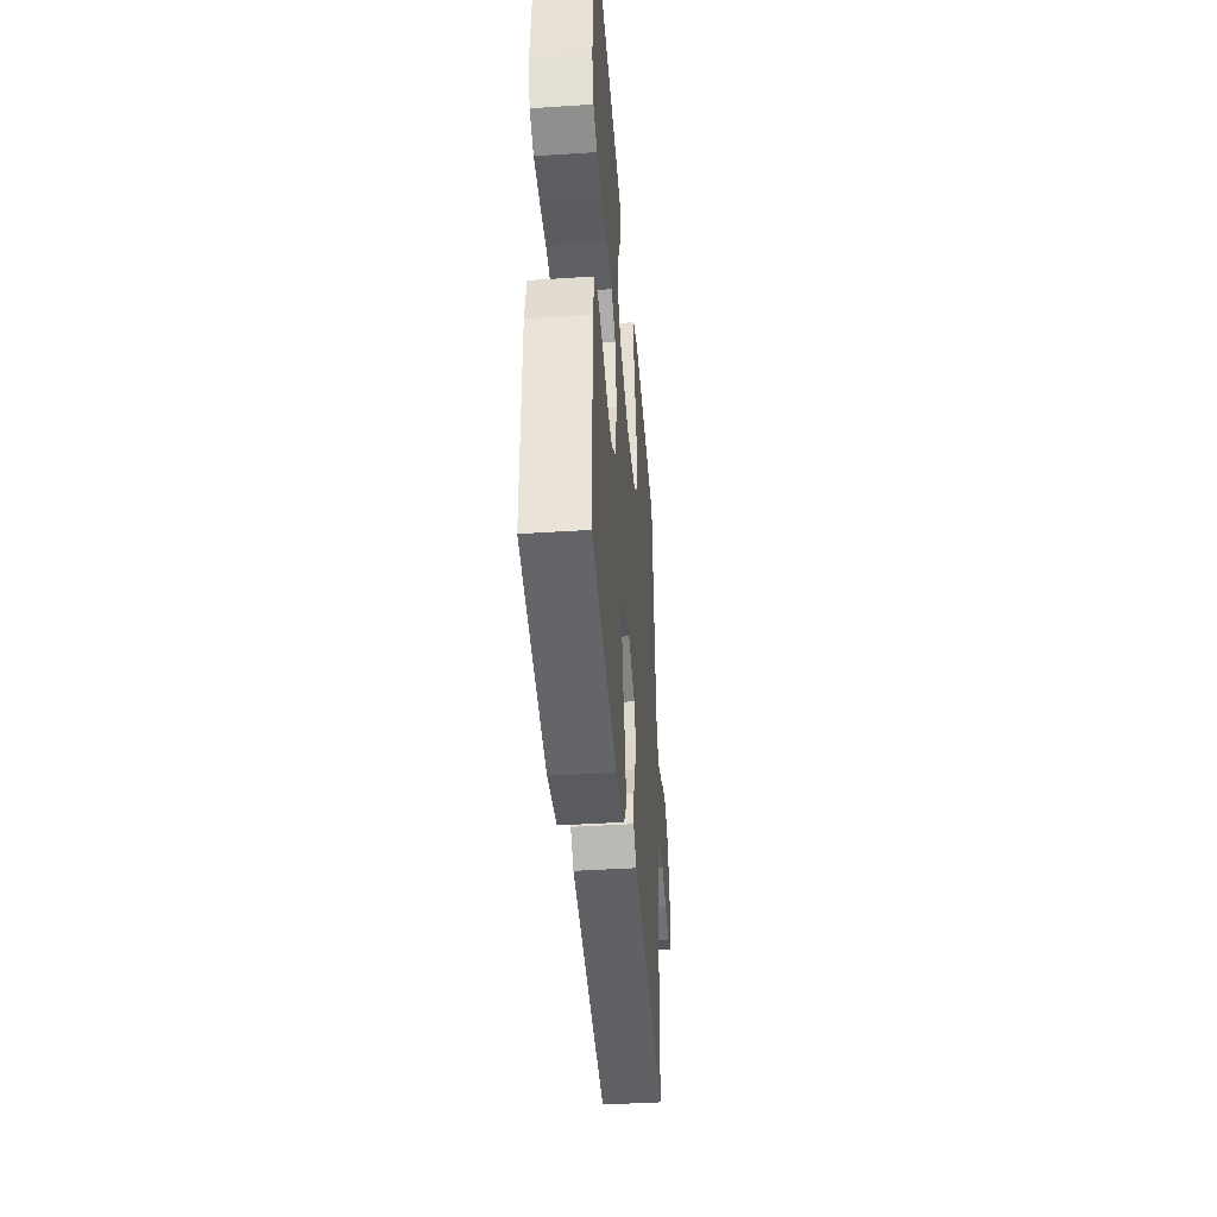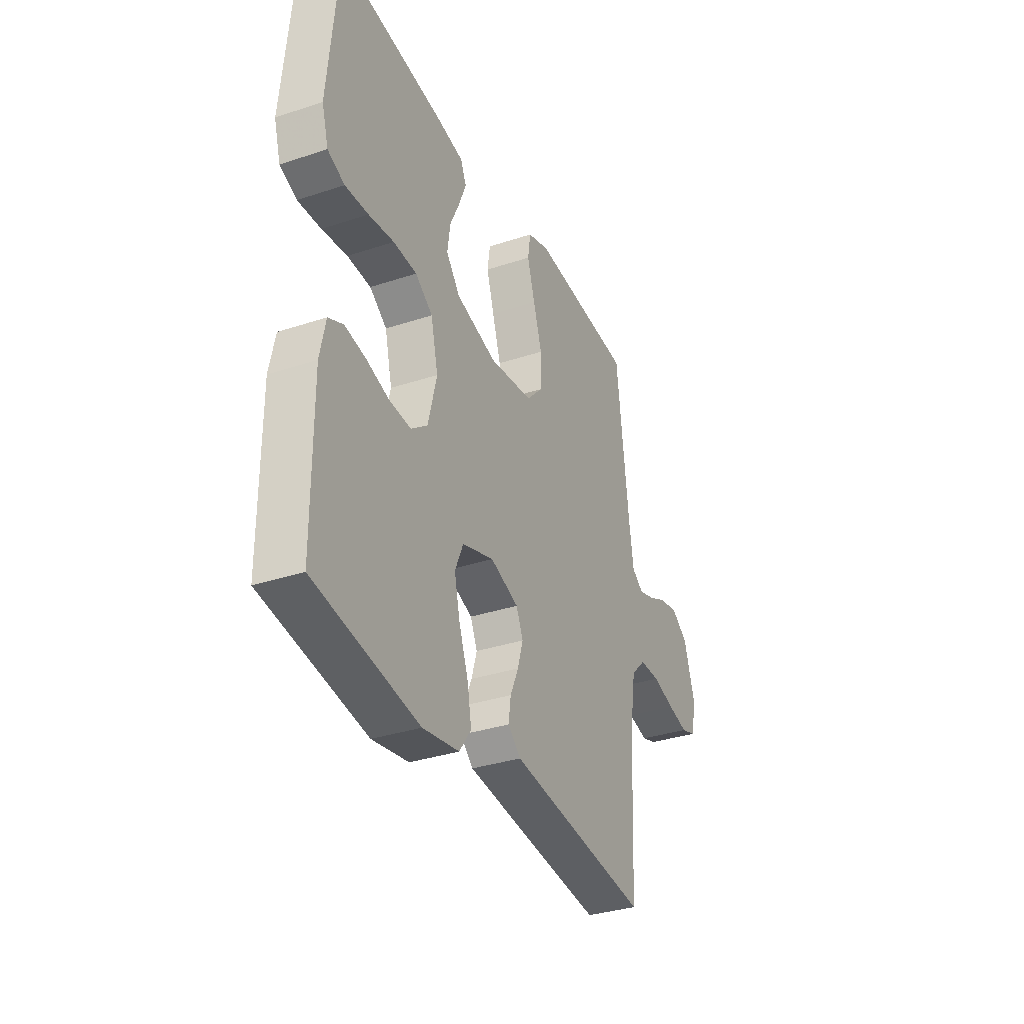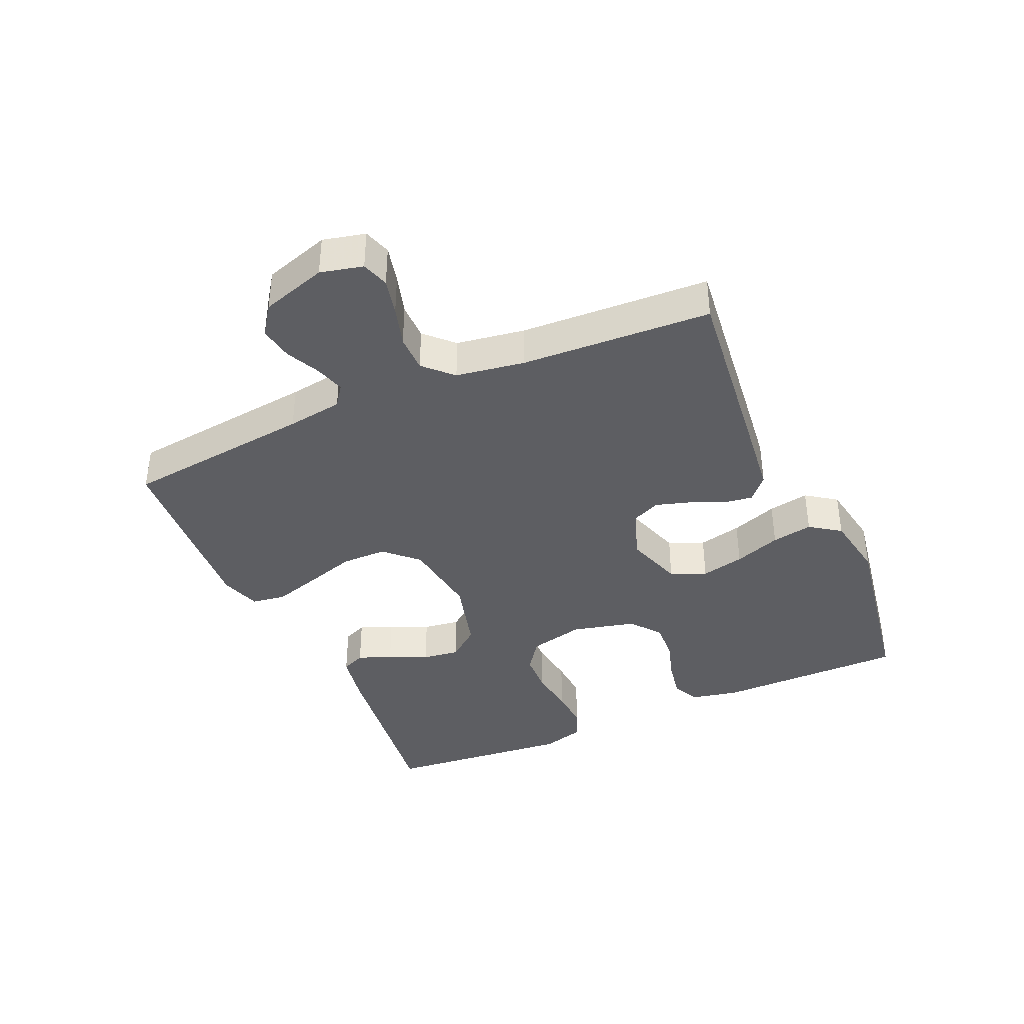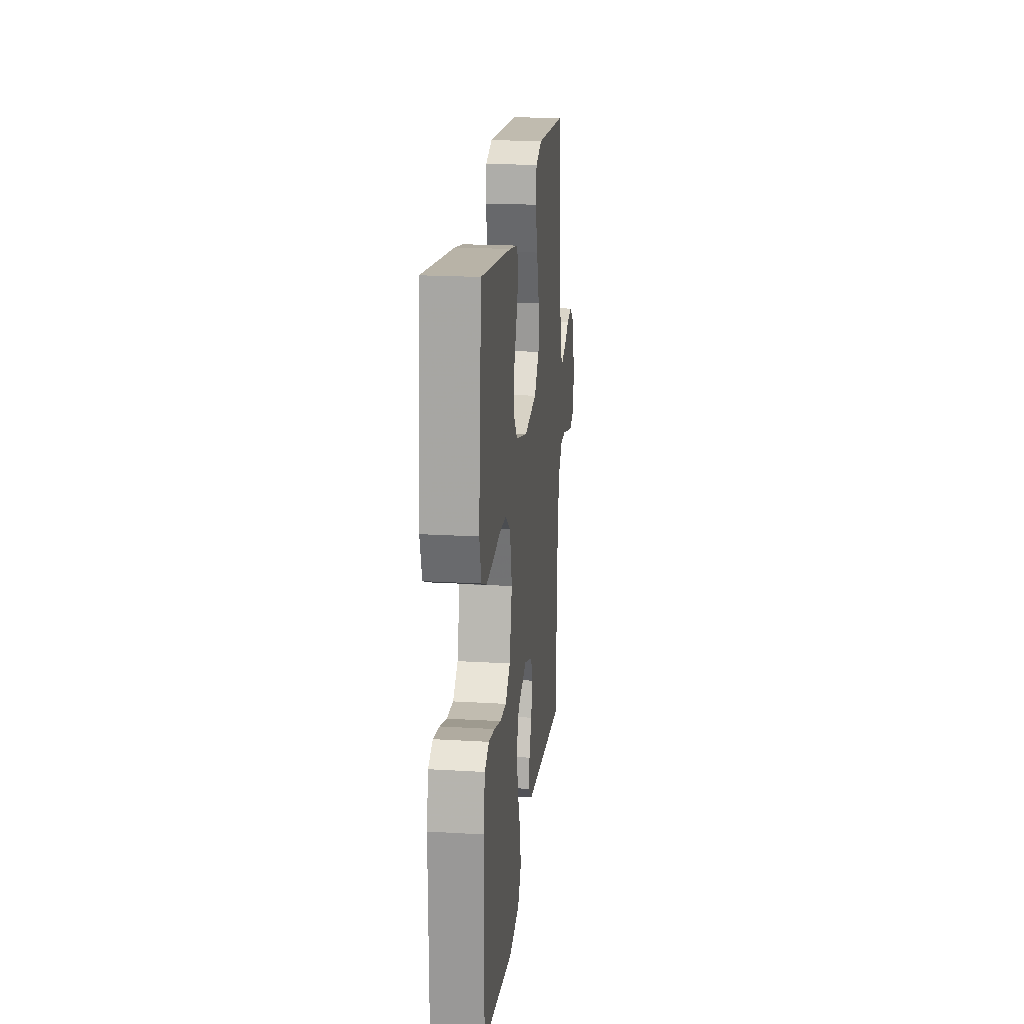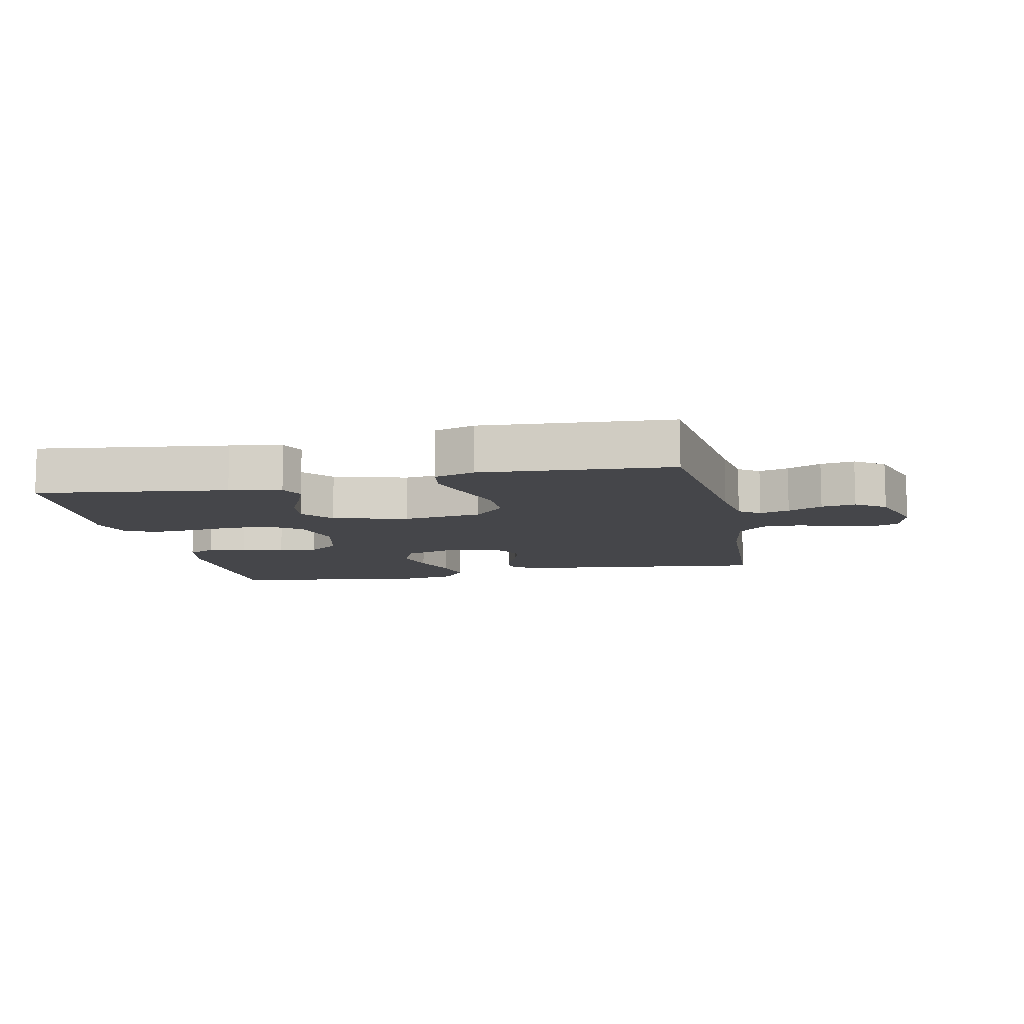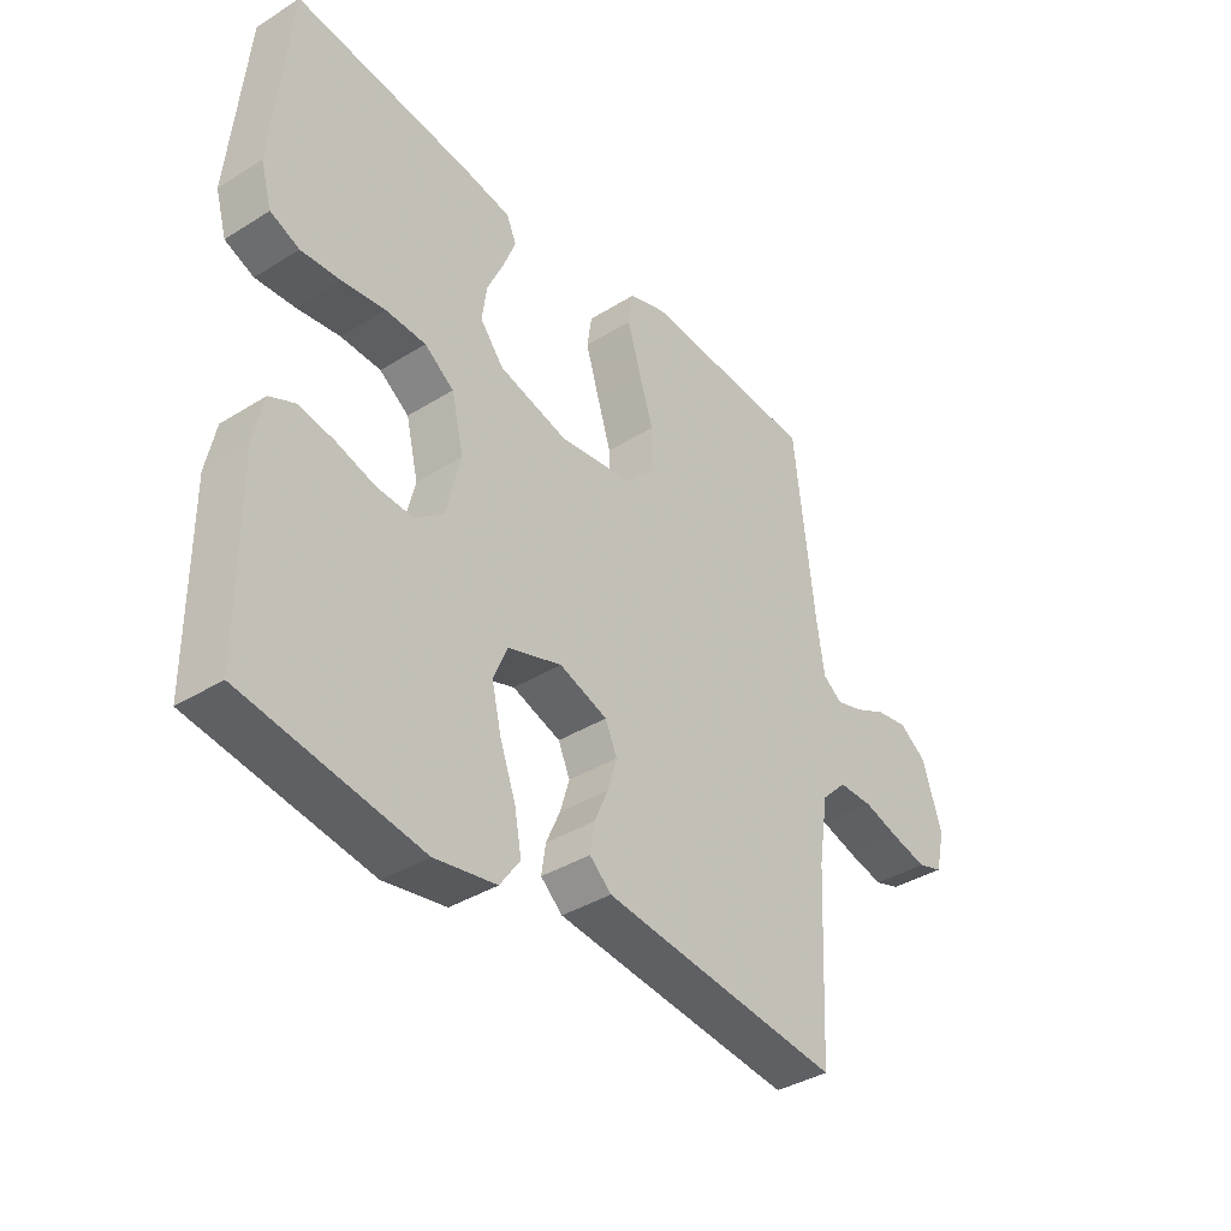
<metadata>
{"format":"obj","ext":"obj","renderer":"f3d","projection":"perspective","resolution":1024,"background":"white","views":[{"elev":-42.2,"azim":-85.5,"up":"+Z"},{"elev":-33.9,"azim":-65.8,"up":"+Z"},{"elev":-38.8,"azim":113.9,"up":"+Y"},{"elev":20.0,"azim":-83.8,"up":"+Z"},{"elev":-9.9,"azim":11.9,"up":"+Y"},{"elev":-37.8,"azim":-51.5,"up":"+Z"}]}
</metadata>
<code>
v -0.5 0.07 -0.5
v -0.501 0.07 -0.2
v -0.485 0.07 -0.123
v -0.442 0.07 -0.103
v -0.382 0.07 -0.114
v -0.316 0.07 -0.134
v -0.254 0.07 -0.138
v -0.206 0.07 -0.101
v -0.181 0.07 0
v -0.202 0.07 0.088
v -0.252 0.07 0.124
v -0.32 0.07 0.127
v -0.393 0.07 0.117
v -0.46 0.07 0.113
v -0.509 0.07 0.134
v -0.528 0.07 0.2
v -0.5 0.07 0.5
v -0.2 0.07 0.461
v -0.118 0.07 0.446
v -0.101 0.07 0.408
v -0.122 0.07 0.355
v -0.15 0.07 0.294
v -0.158 0.07 0.235
v -0.118 0.07 0.185
v 0 0.07 0.153
v 0.126 0.07 0.17
v 0.175 0.07 0.221
v 0.175 0.07 0.293
v 0.15 0.07 0.373
v 0.128 0.07 0.446
v 0.136 0.07 0.5
v 0.2 0.07 0.521
v 0.5 0.07 0.5
v 0.535 0.07 0.2
v 0.548 0.07 0.112
v 0.581 0.07 0.088
v 0.628 0.07 0.102
v 0.682 0.07 0.128
v 0.736 0.07 0.137
v 0.783 0.07 0.104
v 0.816 0.07 0
v 0.8 0.07 -0.067
v 0.757 0.07 -0.081
v 0.698 0.07 -0.067
v 0.634 0.07 -0.048
v 0.575 0.07 -0.048
v 0.532 0.07 -0.091
v 0.515 0.07 -0.2
v 0.5 0.07 -0.5
v 0.2 0.07 -0.465
v 0.092 0.07 -0.452
v 0.055 0.07 -0.419
v 0.062 0.07 -0.371
v 0.086 0.07 -0.317
v 0.102 0.07 -0.264
v 0.082 0.07 -0.219
v 0 0.07 -0.19
v -0.092 0.07 -0.22
v -0.116 0.07 -0.276
v -0.1 0.07 -0.345
v -0.073 0.07 -0.419
v -0.061 0.07 -0.484
v -0.095 0.07 -0.532
v -0.2 0.07 -0.55
v -0.5 0 -0.5
v -0.501 0 -0.2
v -0.485 0 -0.123
v -0.442 0 -0.103
v -0.382 0 -0.114
v -0.316 0 -0.134
v -0.254 0 -0.138
v -0.206 0 -0.101
v -0.181 0 0
v -0.202 0 0.088
v -0.252 0 0.124
v -0.32 0 0.127
v -0.393 0 0.117
v -0.46 0 0.113
v -0.509 0 0.134
v -0.528 0 0.2
v -0.5 0 0.5
v -0.2 0 0.461
v -0.118 0 0.446
v -0.101 0 0.408
v -0.122 0 0.355
v -0.15 0 0.294
v -0.158 0 0.235
v -0.118 0 0.185
v 0 0 0.153
v 0.126 0 0.17
v 0.175 0 0.221
v 0.175 0 0.293
v 0.15 0 0.373
v 0.128 0 0.446
v 0.136 0 0.5
v 0.2 0 0.521
v 0.5 0 0.5
v 0.535 0 0.2
v 0.548 0 0.112
v 0.581 0 0.088
v 0.628 0 0.102
v 0.682 0 0.128
v 0.736 0 0.137
v 0.783 0 0.104
v 0.816 0 0
v 0.8 0 -0.067
v 0.757 0 -0.081
v 0.698 0 -0.067
v 0.634 0 -0.048
v 0.575 0 -0.048
v 0.532 0 -0.091
v 0.515 0 -0.2
v 0.5 0 -0.5
v 0.2 0 -0.465
v 0.092 0 -0.452
v 0.055 0 -0.419
v 0.062 0 -0.371
v 0.086 0 -0.317
v 0.102 0 -0.264
v 0.082 0 -0.219
v 0 0 -0.19
v -0.092 0 -0.22
v -0.116 0 -0.276
v -0.1 0 -0.345
v -0.073 0 -0.419
v -0.061 0 -0.484
v -0.095 0 -0.532
v -0.2 0 -0.55
f 4 5 6
f 3 4 6
f 2 3 6
f 1 2 6
f 64 1 6
f 63 64 6
f 62 63 6
f 61 62 6
f 60 61 6
f 59 60 6 7
f 58 59 7 8
f 57 58 8 9
f 56 57 9 10
f 52 53 54
f 51 52 54
f 50 51 54
f 49 50 54
f 48 49 54
f 47 48 54 55
f 46 47 55 56
f 43 44 45
f 42 43 45
f 41 42 45
f 40 41 45
f 39 40 45
f 38 39 45
f 37 38 45
f 36 37 45 46
f 46 56 10
f 36 46 10
f 35 36 10
f 32 33 34
f 31 32 34
f 30 31 34
f 29 30 34
f 28 29 34
f 27 28 34 35
f 20 21 22
f 19 20 22
f 18 19 22
f 17 18 22
f 16 17 22
f 15 16 22
f 14 15 22
f 13 14 22
f 12 13 22
f 11 12 22 23
f 10 11 23 24
f 26 27 35
f 25 26 35 10
f 10 24 25
f 70 69 68
f 70 68 67
f 70 67 66
f 70 66 65
f 70 65 128
f 70 128 127
f 70 127 126
f 70 126 125
f 70 125 124
f 71 70 124 123
f 72 71 123 122
f 73 72 122 121
f 74 73 121 120
f 118 117 116
f 118 116 115
f 118 115 114
f 118 114 113
f 118 113 112
f 119 118 112 111
f 120 119 111 110
f 109 108 107
f 109 107 106
f 109 106 105
f 109 105 104
f 109 104 103
f 109 103 102
f 109 102 101
f 110 109 101 100
f 74 120 110
f 74 110 100
f 74 100 99
f 98 97 96
f 98 96 95
f 98 95 94
f 98 94 93
f 98 93 92
f 99 98 92 91
f 86 85 84
f 86 84 83
f 86 83 82
f 86 82 81
f 86 81 80
f 86 80 79
f 86 79 78
f 86 78 77
f 86 77 76
f 87 86 76 75
f 88 87 75 74
f 99 91 90
f 74 99 90 89
f 89 88 74
f 1 65 66 2
f 2 66 67 3
f 3 67 68 4
f 4 68 69 5
f 5 69 70 6
f 6 70 71 7
f 7 71 72 8
f 8 72 73 9
f 9 73 74 10
f 10 74 75 11
f 11 75 76 12
f 12 76 77 13
f 13 77 78 14
f 14 78 79 15
f 15 79 80 16
f 16 80 81 17
f 17 81 82 18
f 18 82 83 19
f 19 83 84 20
f 20 84 85 21
f 21 85 86 22
f 22 86 87 23
f 23 87 88 24
f 24 88 89 25
f 25 89 90 26
f 26 90 91 27
f 27 91 92 28
f 28 92 93 29
f 29 93 94 30
f 30 94 95 31
f 31 95 96 32
f 32 96 97 33
f 33 97 98 34
f 34 98 99 35
f 35 99 100 36
f 36 100 101 37
f 37 101 102 38
f 38 102 103 39
f 39 103 104 40
f 40 104 105 41
f 41 105 106 42
f 42 106 107 43
f 43 107 108 44
f 44 108 109 45
f 45 109 110 46
f 46 110 111 47
f 47 111 112 48
f 48 112 113 49
f 49 113 114 50
f 50 114 115 51
f 51 115 116 52
f 52 116 117 53
f 53 117 118 54
f 54 118 119 55
f 55 119 120 56
f 56 120 121 57
f 57 121 122 58
f 58 122 123 59
f 59 123 124 60
f 60 124 125 61
f 61 125 126 62
f 62 126 127 63
f 63 127 128 64
f 64 128 65 1

</code>
